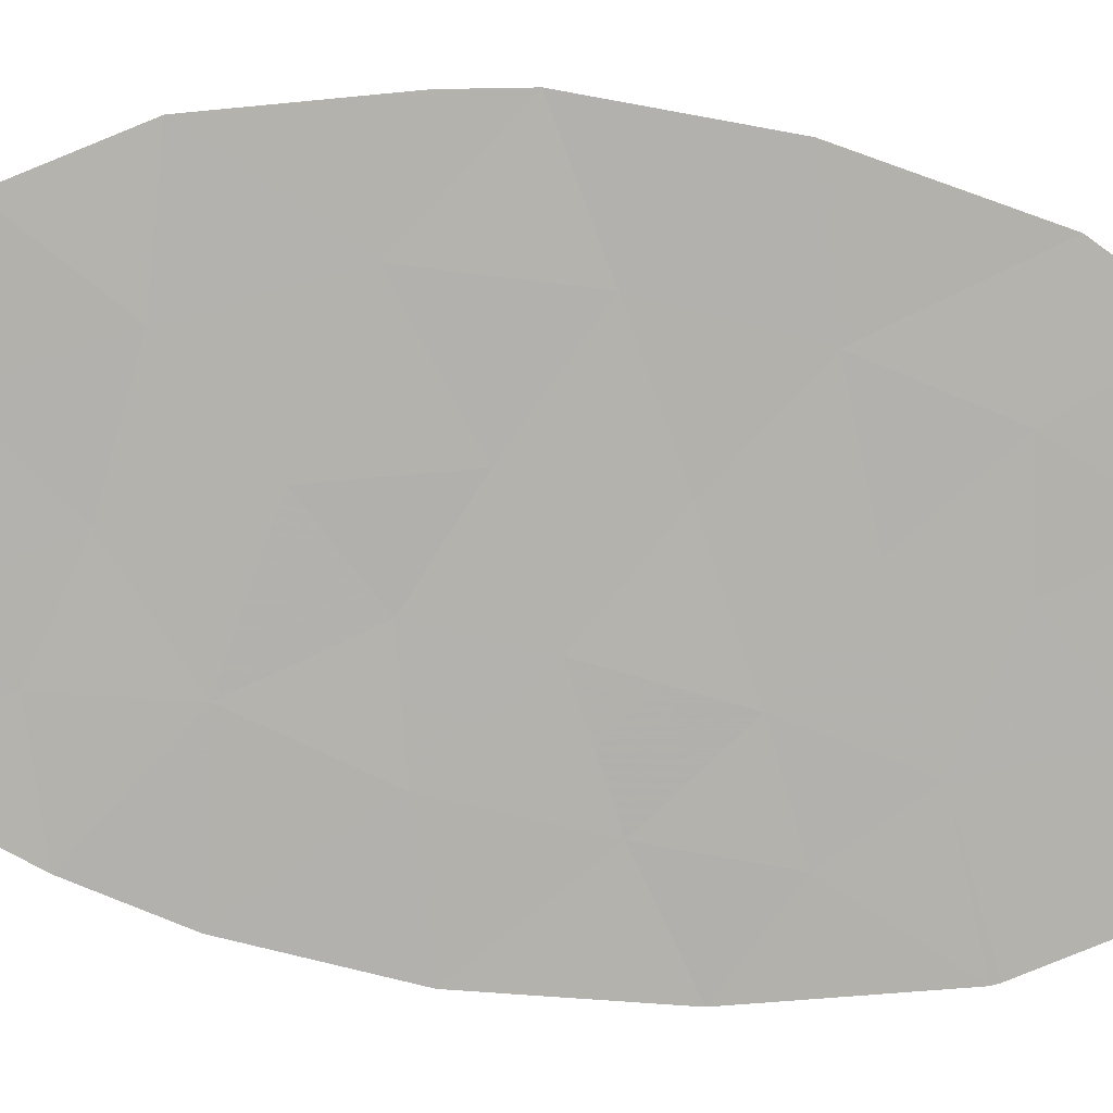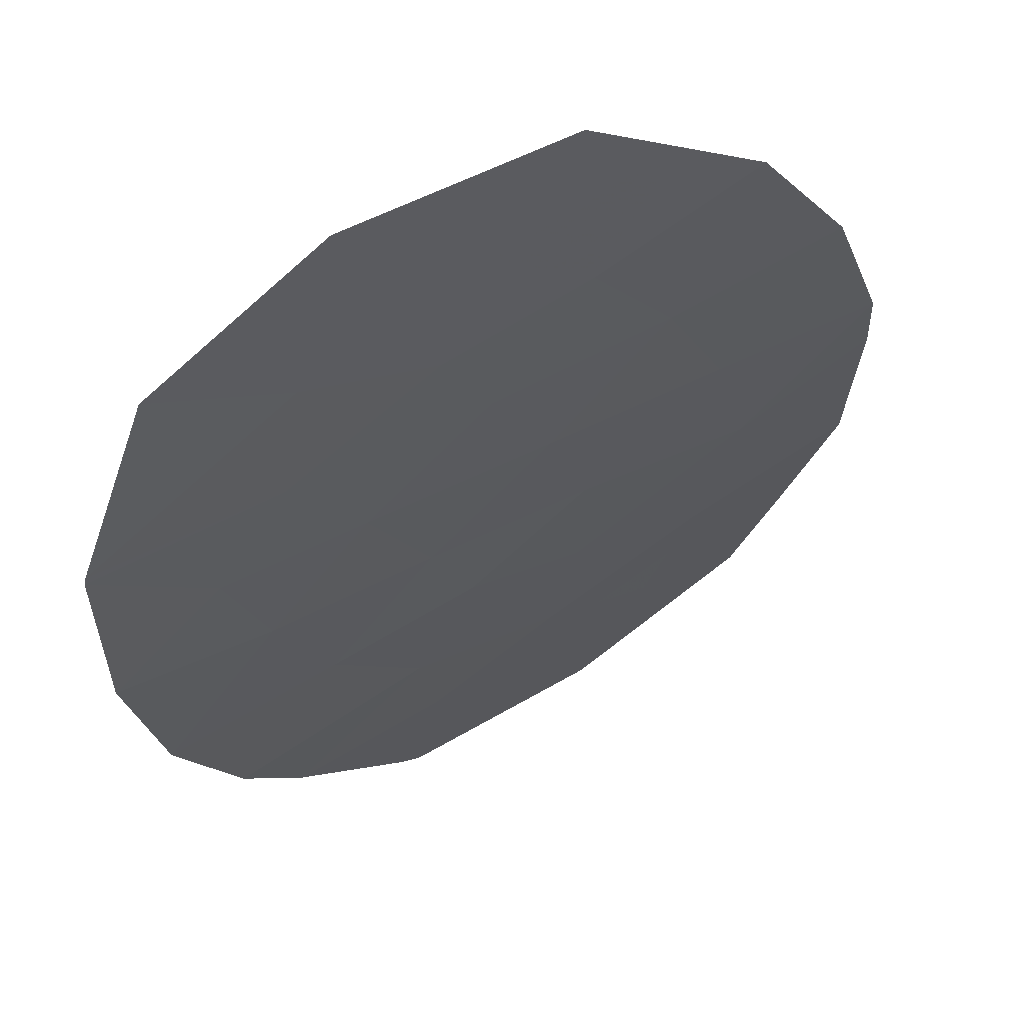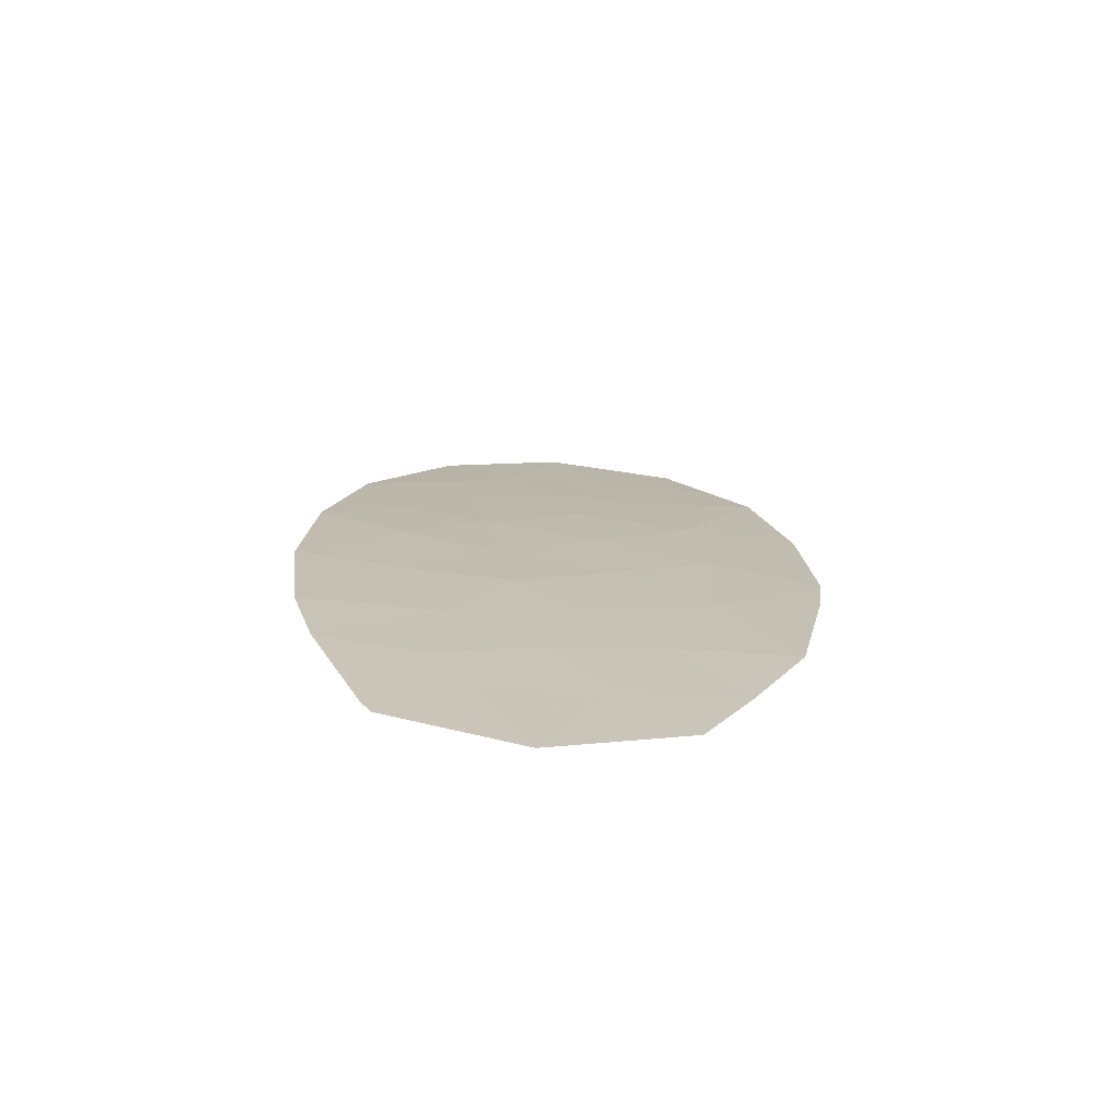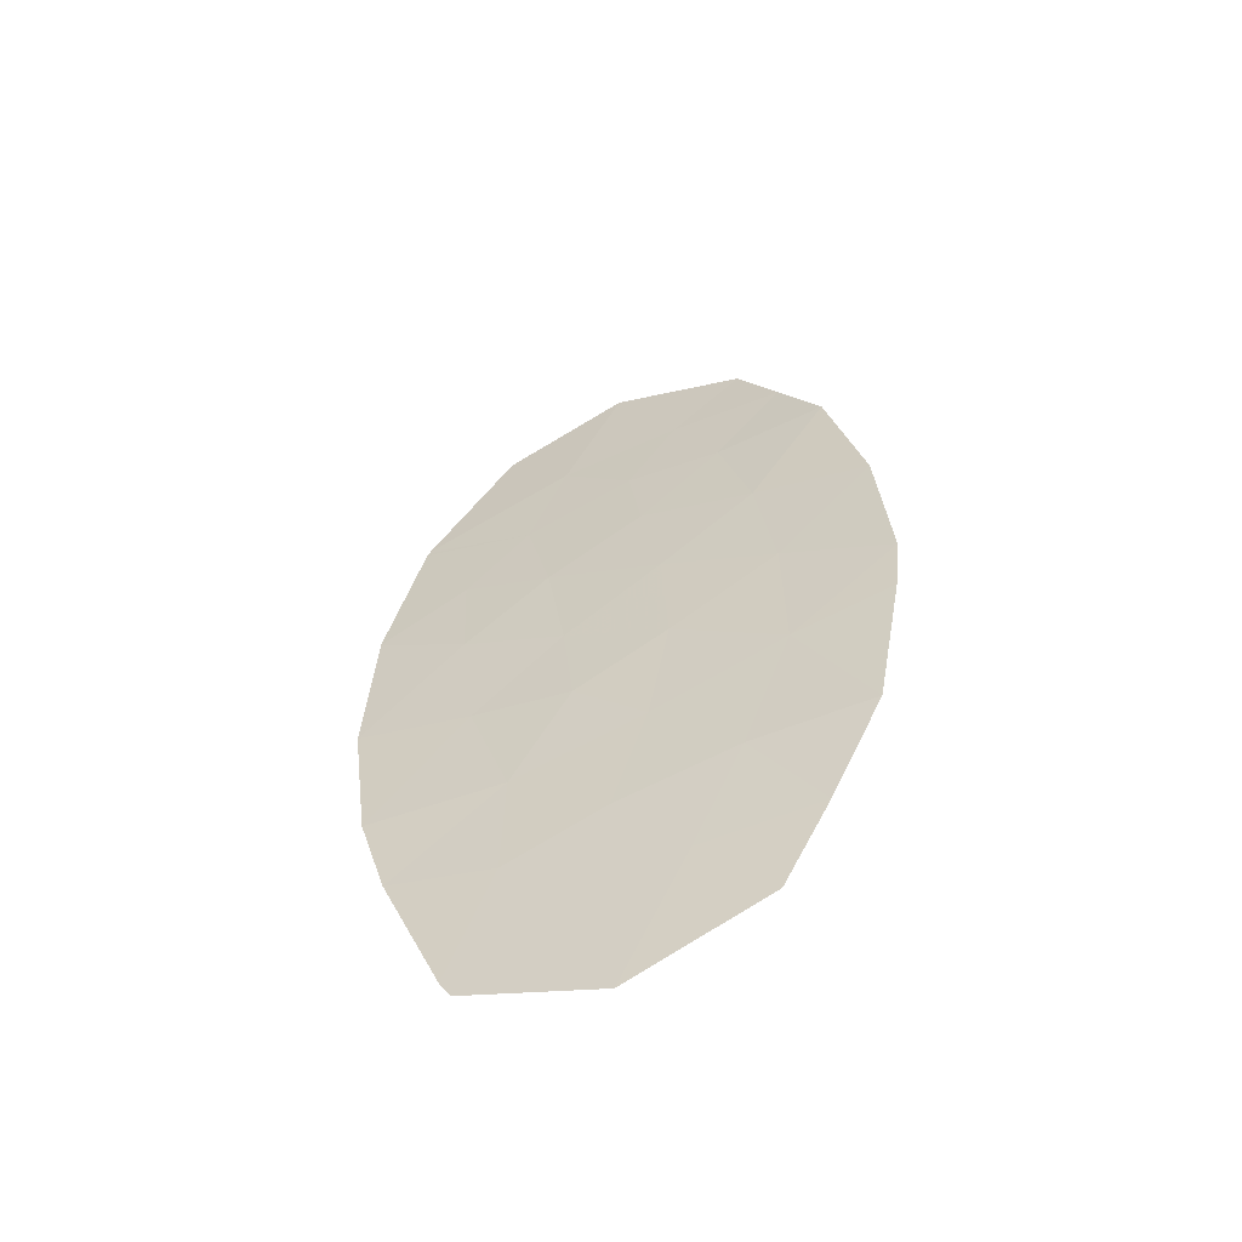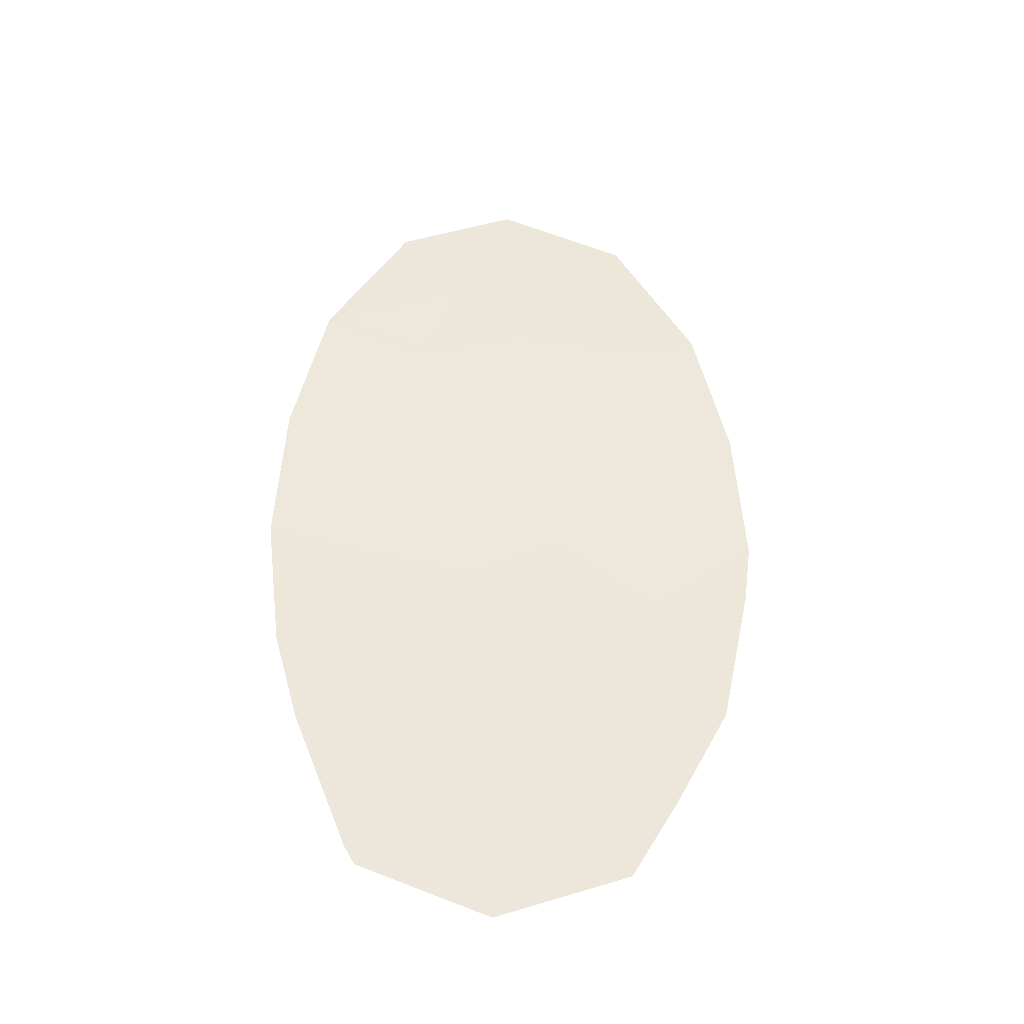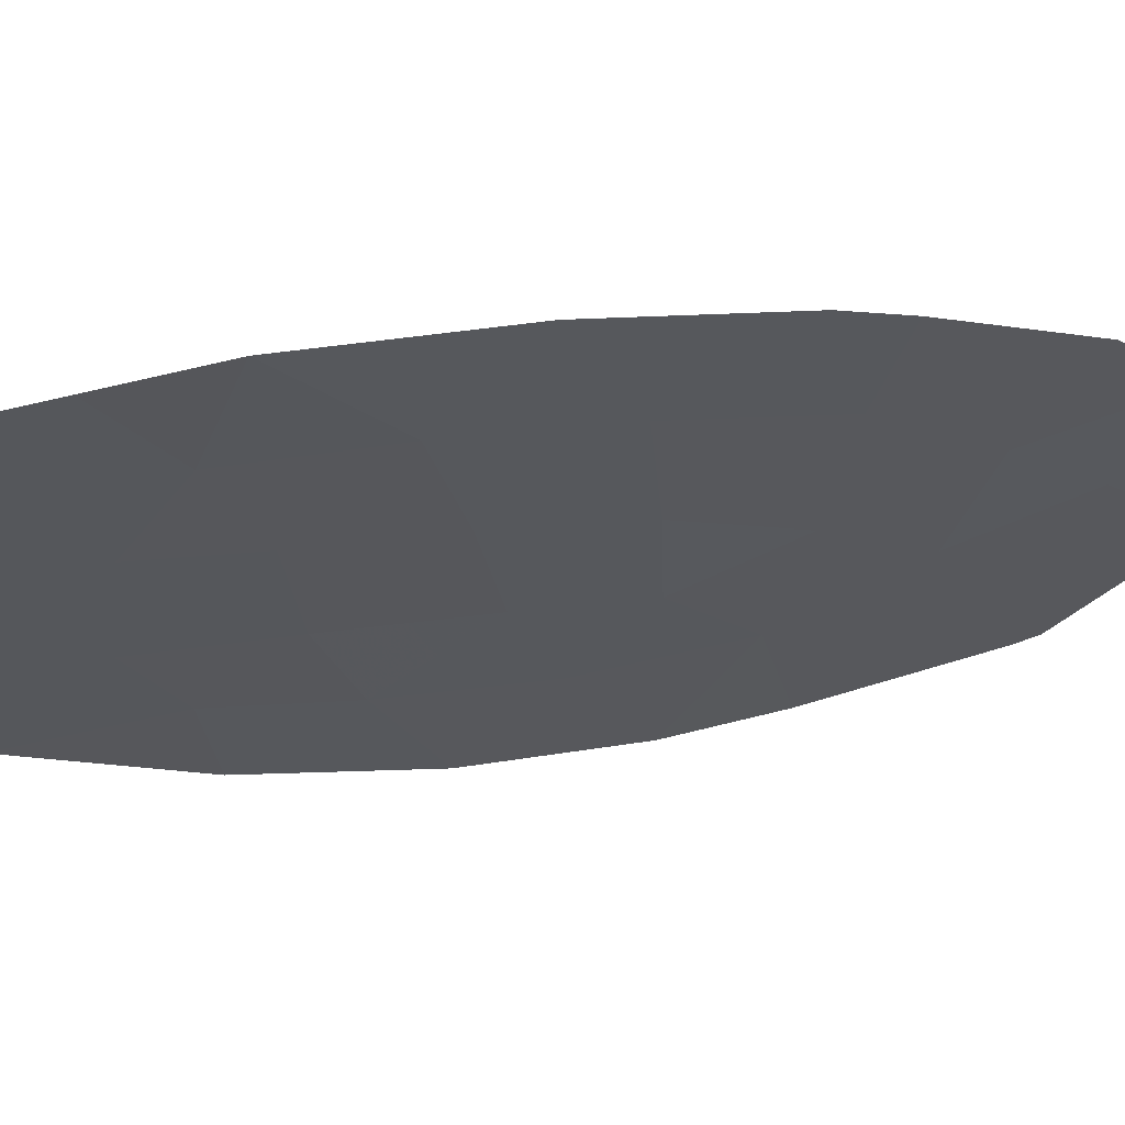
<metadata>
{"format":"obj","ext":"obj","renderer":"f3d","projection":"perspective","resolution":1024,"background":"white","views":[{"elev":68.8,"azim":-82.6,"up":"+Y"},{"elev":-16.2,"azim":9.6,"up":"+Y"},{"elev":-74.6,"azim":27.3,"up":"+Z"},{"elev":-58.9,"azim":54.1,"up":"+Z"},{"elev":-38.2,"azim":26.2,"up":"+Z"},{"elev":2.2,"azim":62.0,"up":"+Y"}]}
</metadata>
<code>
v -52.65 20.78 1.716
v -54.55 19.66 -1.082
v -52.47 20.9 0.1883
v -51.82 21.43 -2.968
v -53.04 20.7 -2.957
v -54.74 19.59 4.064
v -53.98 20.01 3.221
v -51.47 21.5 1.376
v -56.65 18.35 1.356
v -51.37 21.58 -0.4705
v -53.62 20.44 -4.218
v -54.27 19.96 -3.204
v -52.76 20.83 5.04
v -56.29 18.64 3.357
v -56.38 18.69 -3.269
v -55.3 19.37 -3.591
v -55.2 19.34 -2.282
v -55.47 19.22 5.079
v -56.32 18.62 3.279
v -55.86 19.15 -4.932
v -54.39 20.11 -5.745
v -51.47 21.56 -1.206
v -56.75 18.31 -0.5226
v -56.61 18.46 -2.187
v -52.97 20.94 -5.156
v -52.44 21.18 -4.185
v -53.63 20.18 0.861
v -52.49 20.95 -1.436
v -51.83 21.28 3.222
v -55.76 19.23 -5.156
v -54.87 19.71 -4.474
v -54.17 19.99 5.693
v -53.83 20.07 2.171
v -55.7 18.93 0.666
v -54.83 19.46 1.51
v -55.76 18.91 1.959
v -52.29 21.05 4.128
v -52.99 20.6 3.082
v -55.11 19.33 2.794
v -53.59 20.24 -0.5331
v -53.86 20.14 -1.916
v -53.49 20.35 4.205
v -55.58 19.04 -0.8577
v -54.64 19.59 0.09388
v -53.91 20.04 2.696
v -53.41 20.34 2.627
v -53.48 20.31 3.151
v -56.7 18.33 0.4169
v -56.22 18.62 0.07172
v -56.17 18.64 1.011
v -54.01 20.28 -4.981
v -54.25 20.08 -4.346
v -54.63 19.91 -5.11
v -55.71 18.97 3.037
v -56.04 18.76 2.619
v -55.43 19.12 2.376
v -55.84 19.03 -3.43
v -55.25 19.35 -2.936
v -55.79 19.01 -2.776
v -54.92 19.46 3.429
v -55.52 19.11 3.71
v -55.7 18.98 3.076
v -51.42 21.54 0.4527
v -51.97 21.2 0.7822
v -51.92 21.24 -0.1411
v -56.12 18.92 -4.101
v -55.58 19.26 -4.262
v -56.68 18.38 -1.355
v -56.09 18.75 -1.522
v -56.16 18.68 -0.6902
v -53.68 20.53 -5.451
v -53.3 20.69 -4.687
v -52.13 21.31 -3.577
v -52.43 21.07 -2.963
v -52.74 20.94 -3.571
v -53.33 20.57 -3.587
v -53.66 20.33 -3.081
v -53.95 20.2 -3.711
v -56.49 18.57 -2.728
v -55.9 18.9 -2.234
v -51.42 21.57 -0.8385
v -51.93 21.27 -0.9532
v -51.98 21.25 -1.321
v -52.48 20.92 -0.6238
v -55.29 19.19 1.734
v -54.97 19.4 2.152
v -51.64 21.5 -2.087
v -52.16 21.19 -2.202
v -52.77 20.82 -2.197
v -52.7 21.06 -4.671
v -53.03 20.81 -4.201
v -55.39 19.19 -1.57
v -55.81 19.19 -5.044
v -55.31 19.47 -4.815
v -55.37 19.43 -4.703
v -55.09 19.54 -4.033
v -55.08 19.67 -5.451
v -54.78 19.66 -3.398
v -54.57 19.84 -3.839
v -54.82 19.61 5.386
v -55.11 19.41 4.571
v -54.45 19.79 4.878
v -53.05 20.54 0.5246
v -53.61 20.21 0.164
v -53.03 20.57 -0.1724
v -53.45 20.42 -2.437
v -54.06 20.05 -2.56
v -54.73 19.65 -2.743
v -54.2 19.9 -1.499
v -53.72 20.19 -1.224
v -54.07 19.95 -0.8077
v -53.14 20.48 1.288
v -53.24 20.43 1.943
v -53.73 20.13 1.516
v -52.06 21.14 1.546
v -52.56 20.84 0.9521
v -54.54 19.67 3.007
v -54.36 19.8 3.642
v -52.82 20.69 2.399
v -52.24 21.03 2.469
v -51.65 21.39 2.299
v -55.73 18.92 1.312
v -56.2 18.63 1.657
v -53.12 20.59 4.622
v -53.46 20.41 5.366
v -53.83 20.17 4.949
v -54.23 19.82 1.185
v -54.33 19.77 1.84
v -56.48 18.48 2.318
v -54.74 19.53 0.8017
v -54.14 19.89 0.4774
v -55.26 19.2 1.088
v -54.47 19.7 2.483
v -52.06 21.17 3.675
v -52.64 20.83 3.605
v -52.41 20.94 3.152
v -52.53 20.94 4.584
v -52.89 20.7 4.167
v -53.24 20.47 3.643
v -56.3 18.63 3.318
v -53.04 20.59 -0.9845
v -54.88 19.5 -1.682
v -55.06 19.35 -0.9701
v -54.11 19.97 4.134
v -53.73 20.18 3.713
v -54.12 19.91 -0.2196
v -54.53 19.74 -2.099
v -54.6 19.63 -0.4943
v -55.11 19.32 -0.3819
v -55.64 18.99 -0.09587
v -53.17 20.54 -1.676
v -55.88 18.93 4.218
v -55.17 19.26 0.3799
f 7 45 47
f 45 33 46
f 45 46 47
f 47 46 38
f 9 48 50
f 48 23 49
f 48 49 50
f 50 49 34
f 21 51 53
f 51 11 52
f 51 52 53
f 53 52 31
f 39 54 56
f 54 19 55
f 54 55 56
f 56 55 36
f 15 57 59
f 57 16 58
f 57 58 59
f 59 58 17
f 39 60 62
f 60 6 61
f 60 61 62
f 62 61 14
f 10 63 65
f 63 8 64
f 63 64 65
f 65 64 3
f 15 66 57
f 66 20 67
f 66 67 57
f 57 67 16
f 23 68 70
f 68 24 69
f 68 69 70
f 70 69 43
f 21 71 51
f 71 25 72
f 71 72 51
f 51 72 11
f 26 73 75
f 73 4 74
f 73 74 75
f 75 74 5
f 11 76 78
f 76 5 77
f 76 77 78
f 78 77 12
f 24 79 80
f 79 15 59
f 79 59 80
f 80 59 17
f 22 81 83
f 81 10 82
f 81 82 83
f 83 82 28
f 28 82 84
f 82 10 65
f 82 65 84
f 84 65 3
f 36 85 56
f 85 35 86
f 85 86 56
f 56 86 39
f 4 87 88
f 87 22 83
f 87 83 88
f 88 83 28
f 28 89 88
f 89 5 74
f 89 74 88
f 88 74 4
f 25 90 72
f 90 26 91
f 90 91 72
f 72 91 11
f 26 75 91
f 75 5 76
f 75 76 91
f 91 76 11
f 24 80 69
f 80 17 92
f 80 92 69
f 69 92 43
f 20 93 95
f 93 30 94
f 93 94 95
f 95 94 31
f 31 96 95
f 96 16 67
f 96 67 95
f 95 67 20
f 30 97 94
f 97 21 53
f 97 53 94
f 94 53 31
f 12 98 99
f 98 16 96
f 98 96 99
f 99 96 31
f 32 100 102
f 100 18 101
f 100 101 102
f 102 101 6
f 3 103 105
f 103 27 104
f 103 104 105
f 105 104 40
f 12 77 107
f 77 5 106
f 77 106 107
f 107 106 41
f 16 98 58
f 98 12 108
f 98 108 58
f 58 108 17
f 2 109 111
f 109 41 110
f 109 110 111
f 111 110 40
f 27 112 114
f 112 1 113
f 112 113 114
f 114 113 33
f 8 115 64
f 115 1 116
f 115 116 64
f 64 116 3
f 3 116 103
f 116 1 112
f 116 112 103
f 103 112 27
f 6 60 118
f 60 39 117
f 60 117 118
f 118 117 7
f 1 119 113
f 119 38 46
f 119 46 113
f 113 46 33
f 29 120 121
f 120 1 115
f 120 115 121
f 121 115 8
f 9 50 123
f 50 34 122
f 50 122 123
f 123 122 36
f 42 124 126
f 124 13 125
f 124 125 126
f 126 125 32
f 35 127 128
f 127 27 114
f 127 114 128
f 128 114 33
f 9 123 129
f 123 36 55
f 123 55 129
f 129 55 19
f 27 127 131
f 127 35 130
f 127 130 131
f 131 130 44
f 35 85 132
f 85 36 122
f 85 122 132
f 132 122 34
f 39 86 133
f 86 35 128
f 86 128 133
f 133 128 33
f 29 134 136
f 134 37 135
f 134 135 136
f 136 135 38
f 37 137 138
f 137 13 124
f 137 124 138
f 138 124 42
f 38 135 139
f 135 37 138
f 135 138 139
f 139 138 42
f 1 120 119
f 120 29 136
f 120 136 119
f 119 136 38
f 7 117 45
f 117 39 133
f 117 133 45
f 45 133 33
f 14 140 62
f 140 19 54
f 140 54 62
f 62 54 39
f 28 84 141
f 84 3 105
f 84 105 141
f 141 105 40
f 43 92 143
f 92 17 142
f 92 142 143
f 143 142 2
f 11 78 52
f 78 12 99
f 78 99 52
f 52 99 31
f 42 126 144
f 126 32 102
f 126 102 144
f 144 102 6
f 42 144 145
f 144 6 118
f 144 118 145
f 145 118 7
f 40 104 146
f 104 27 131
f 104 131 146
f 146 131 44
f 17 147 142
f 147 41 109
f 147 109 142
f 142 109 2
f 17 108 147
f 108 12 107
f 108 107 147
f 147 107 41
f 2 148 143
f 148 44 149
f 148 149 143
f 143 149 43
f 34 49 150
f 49 23 70
f 49 70 150
f 150 70 43
f 5 89 106
f 89 28 151
f 89 151 106
f 106 151 41
f 40 110 141
f 110 41 151
f 110 151 141
f 141 151 28
f 6 101 61
f 101 18 152
f 101 152 61
f 61 152 14
f 38 139 47
f 139 42 145
f 139 145 47
f 47 145 7
f 40 146 111
f 146 44 148
f 146 148 111
f 111 148 2
f 35 132 130
f 132 34 153
f 132 153 130
f 130 153 44
f 43 149 150
f 149 44 153
f 149 153 150
f 150 153 34

</code>
